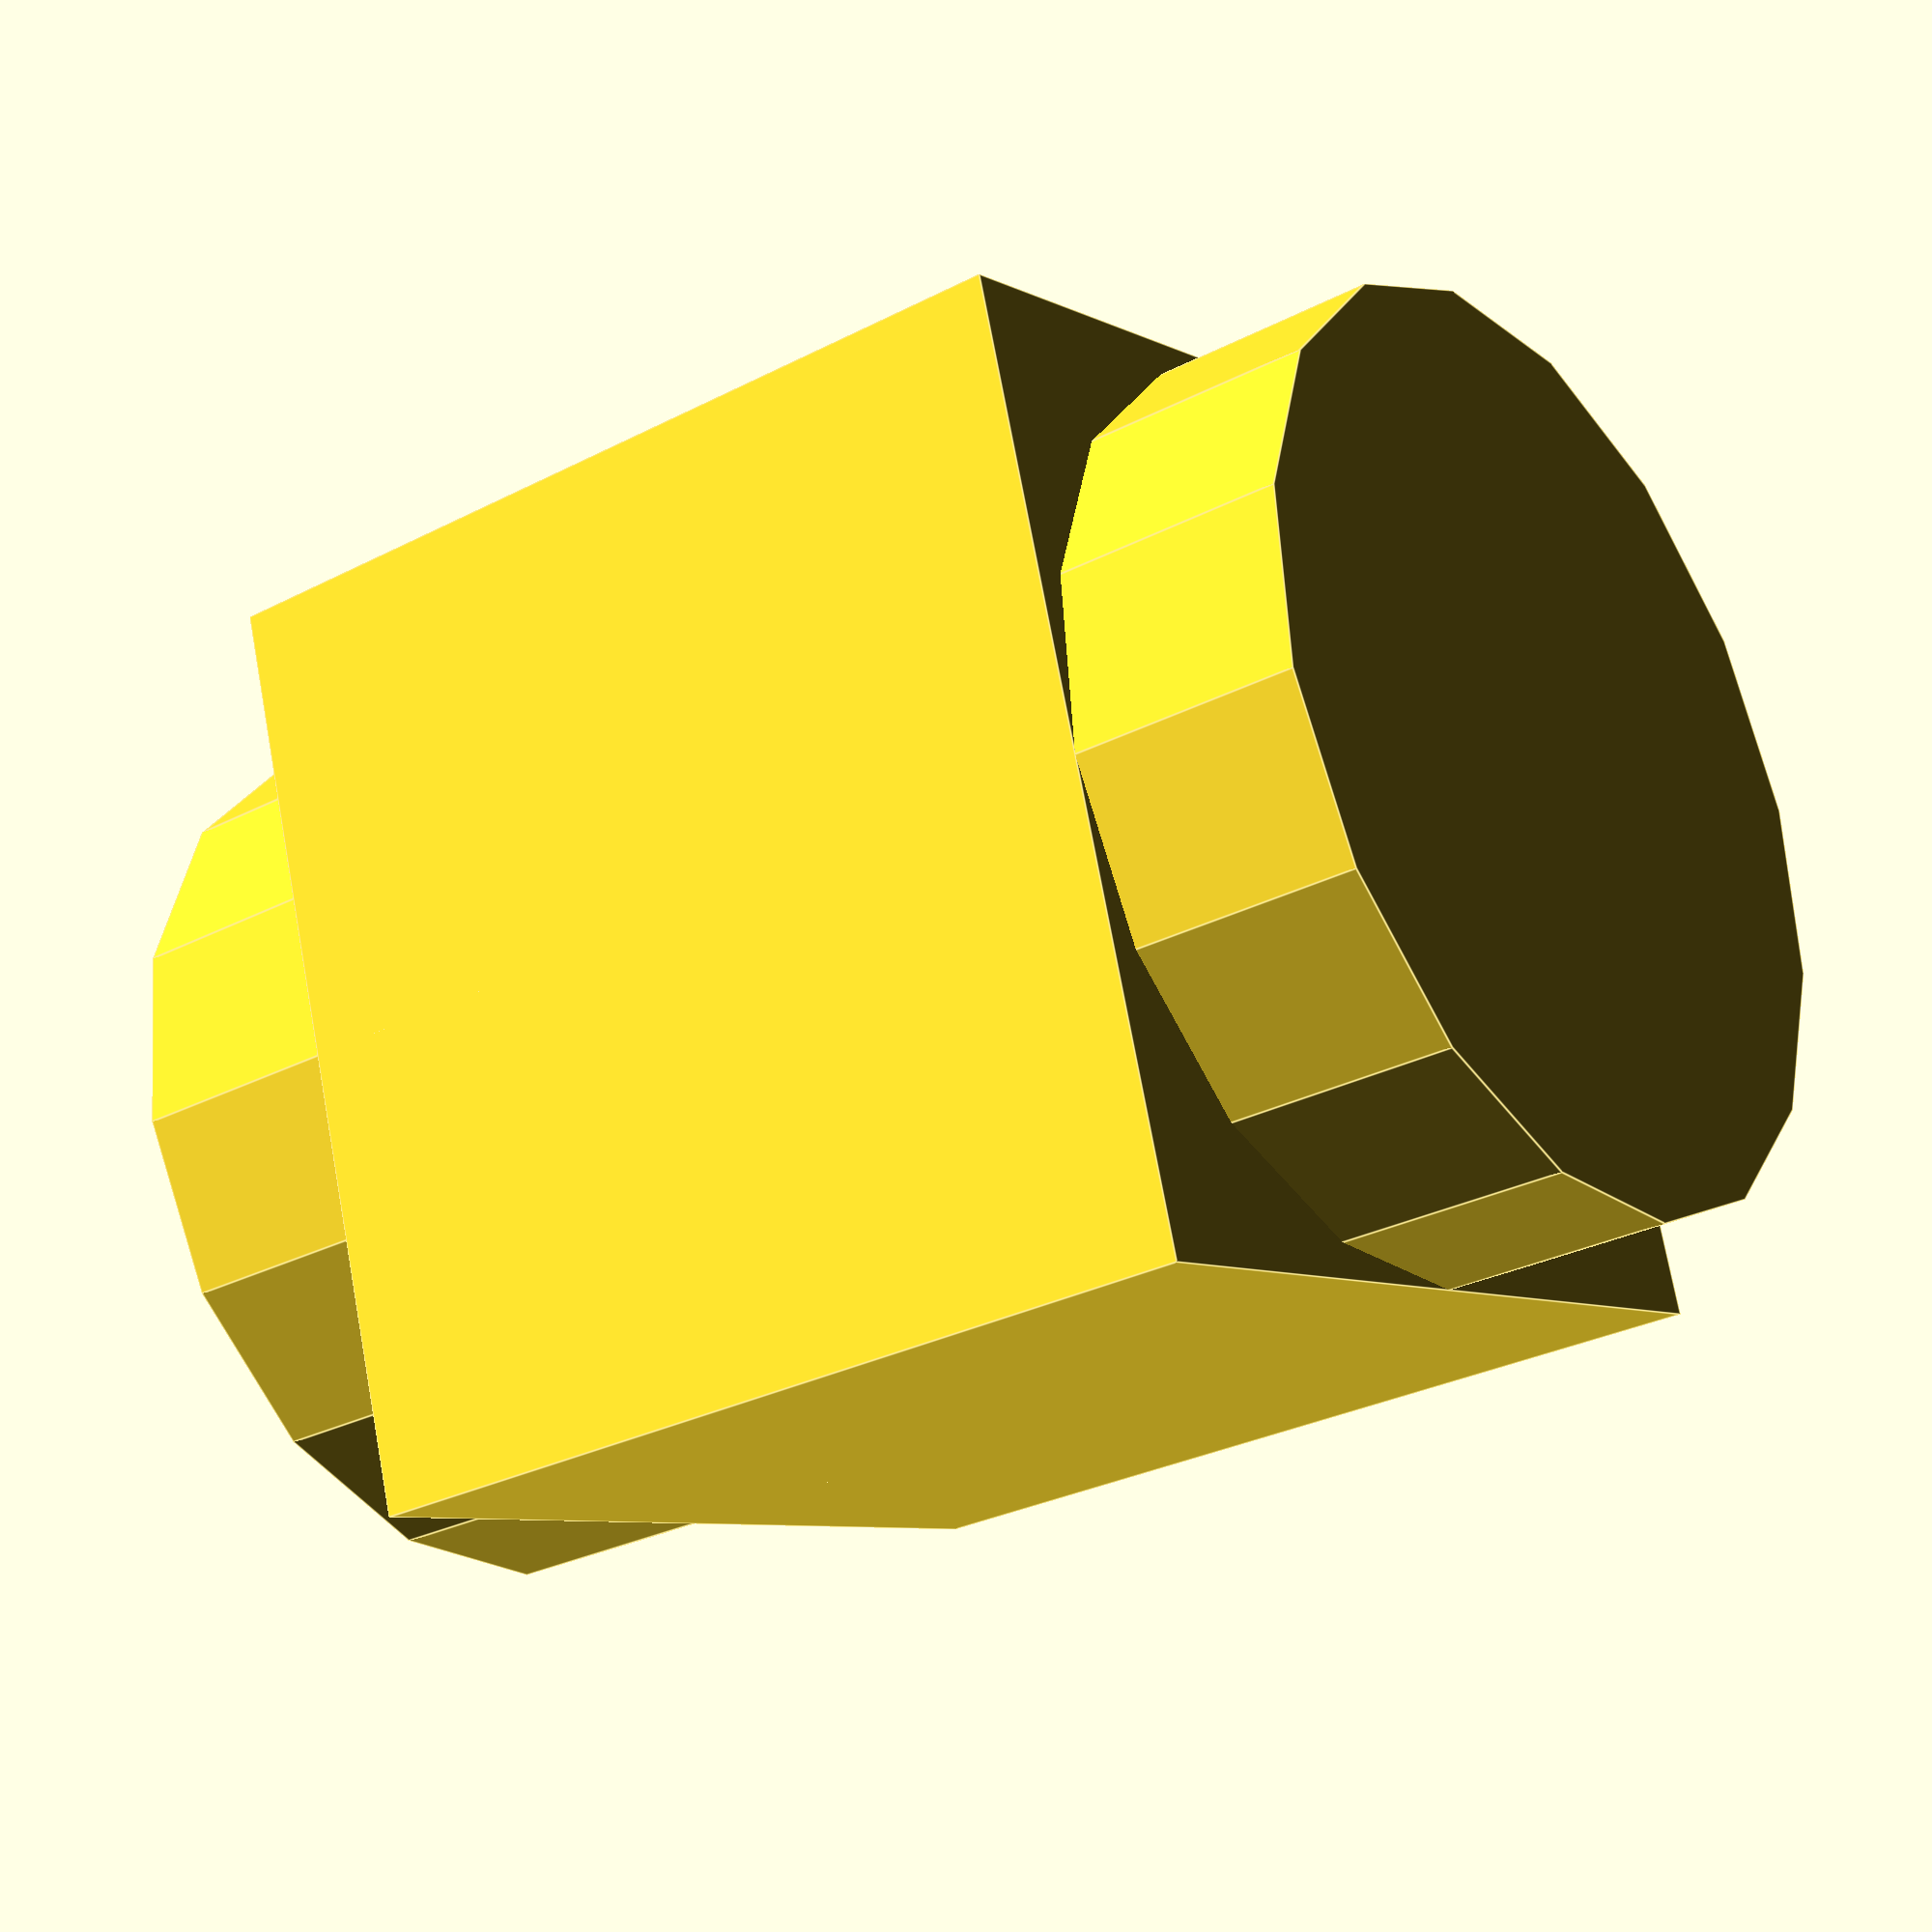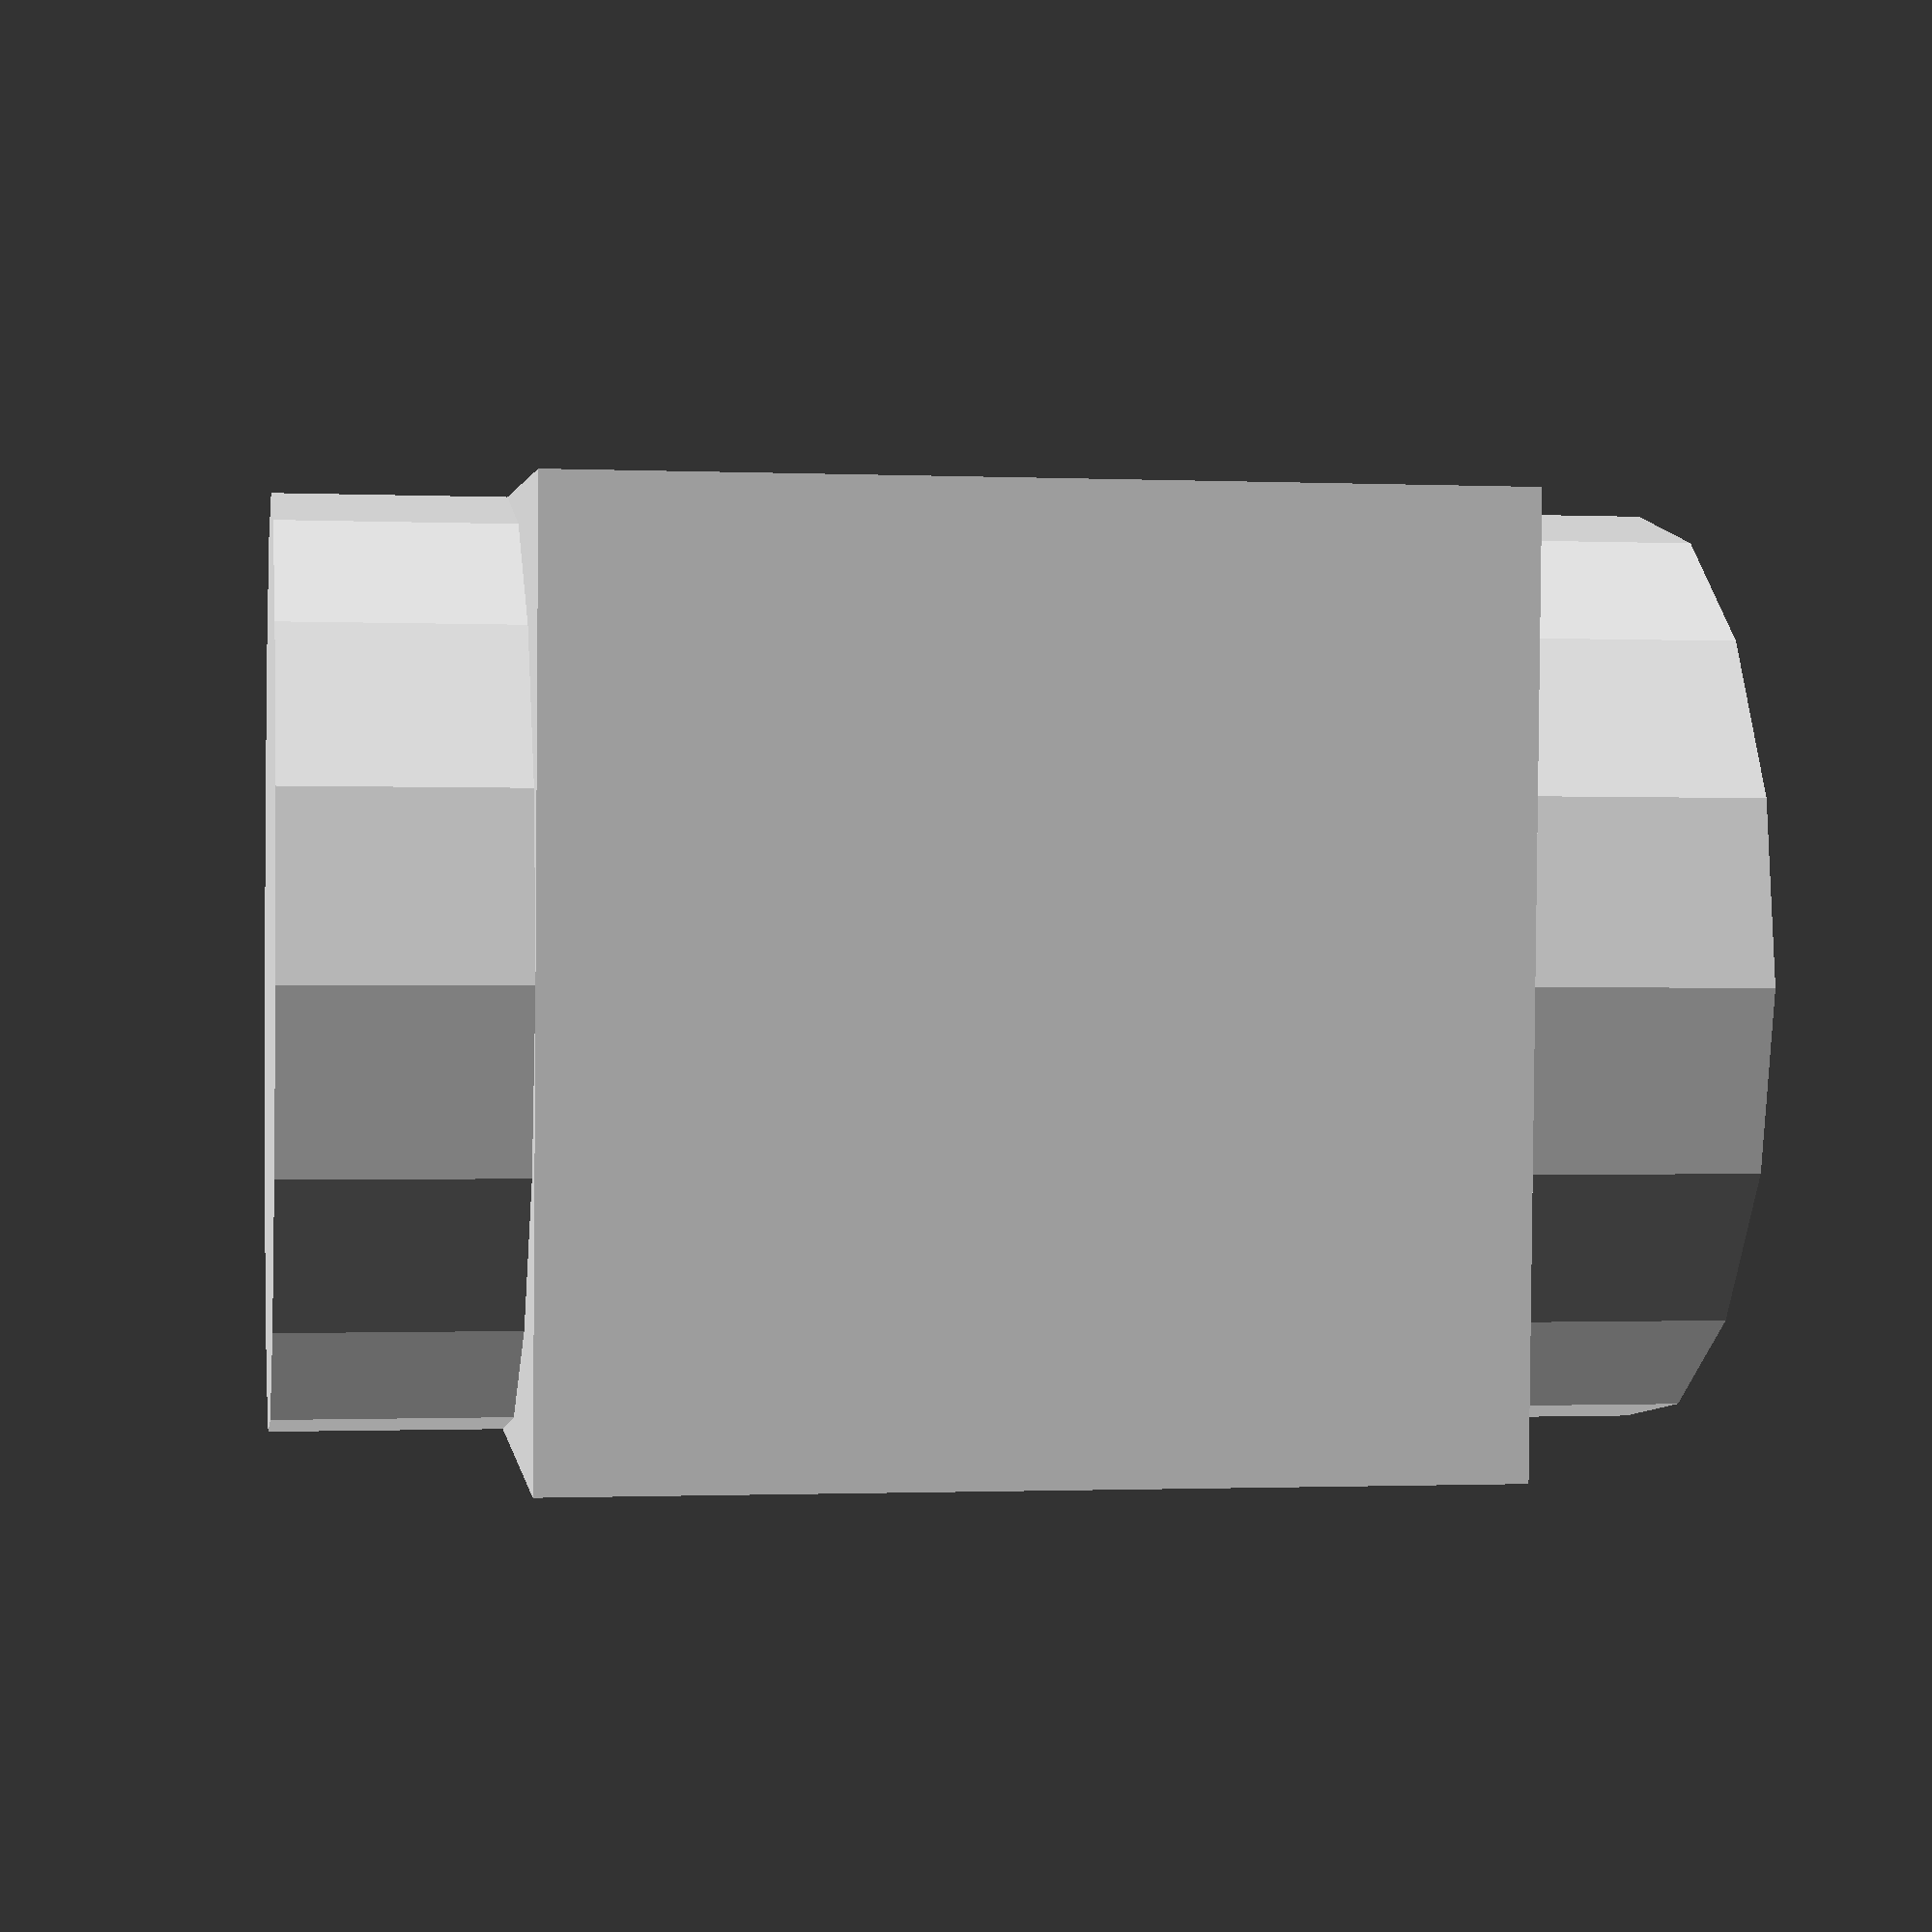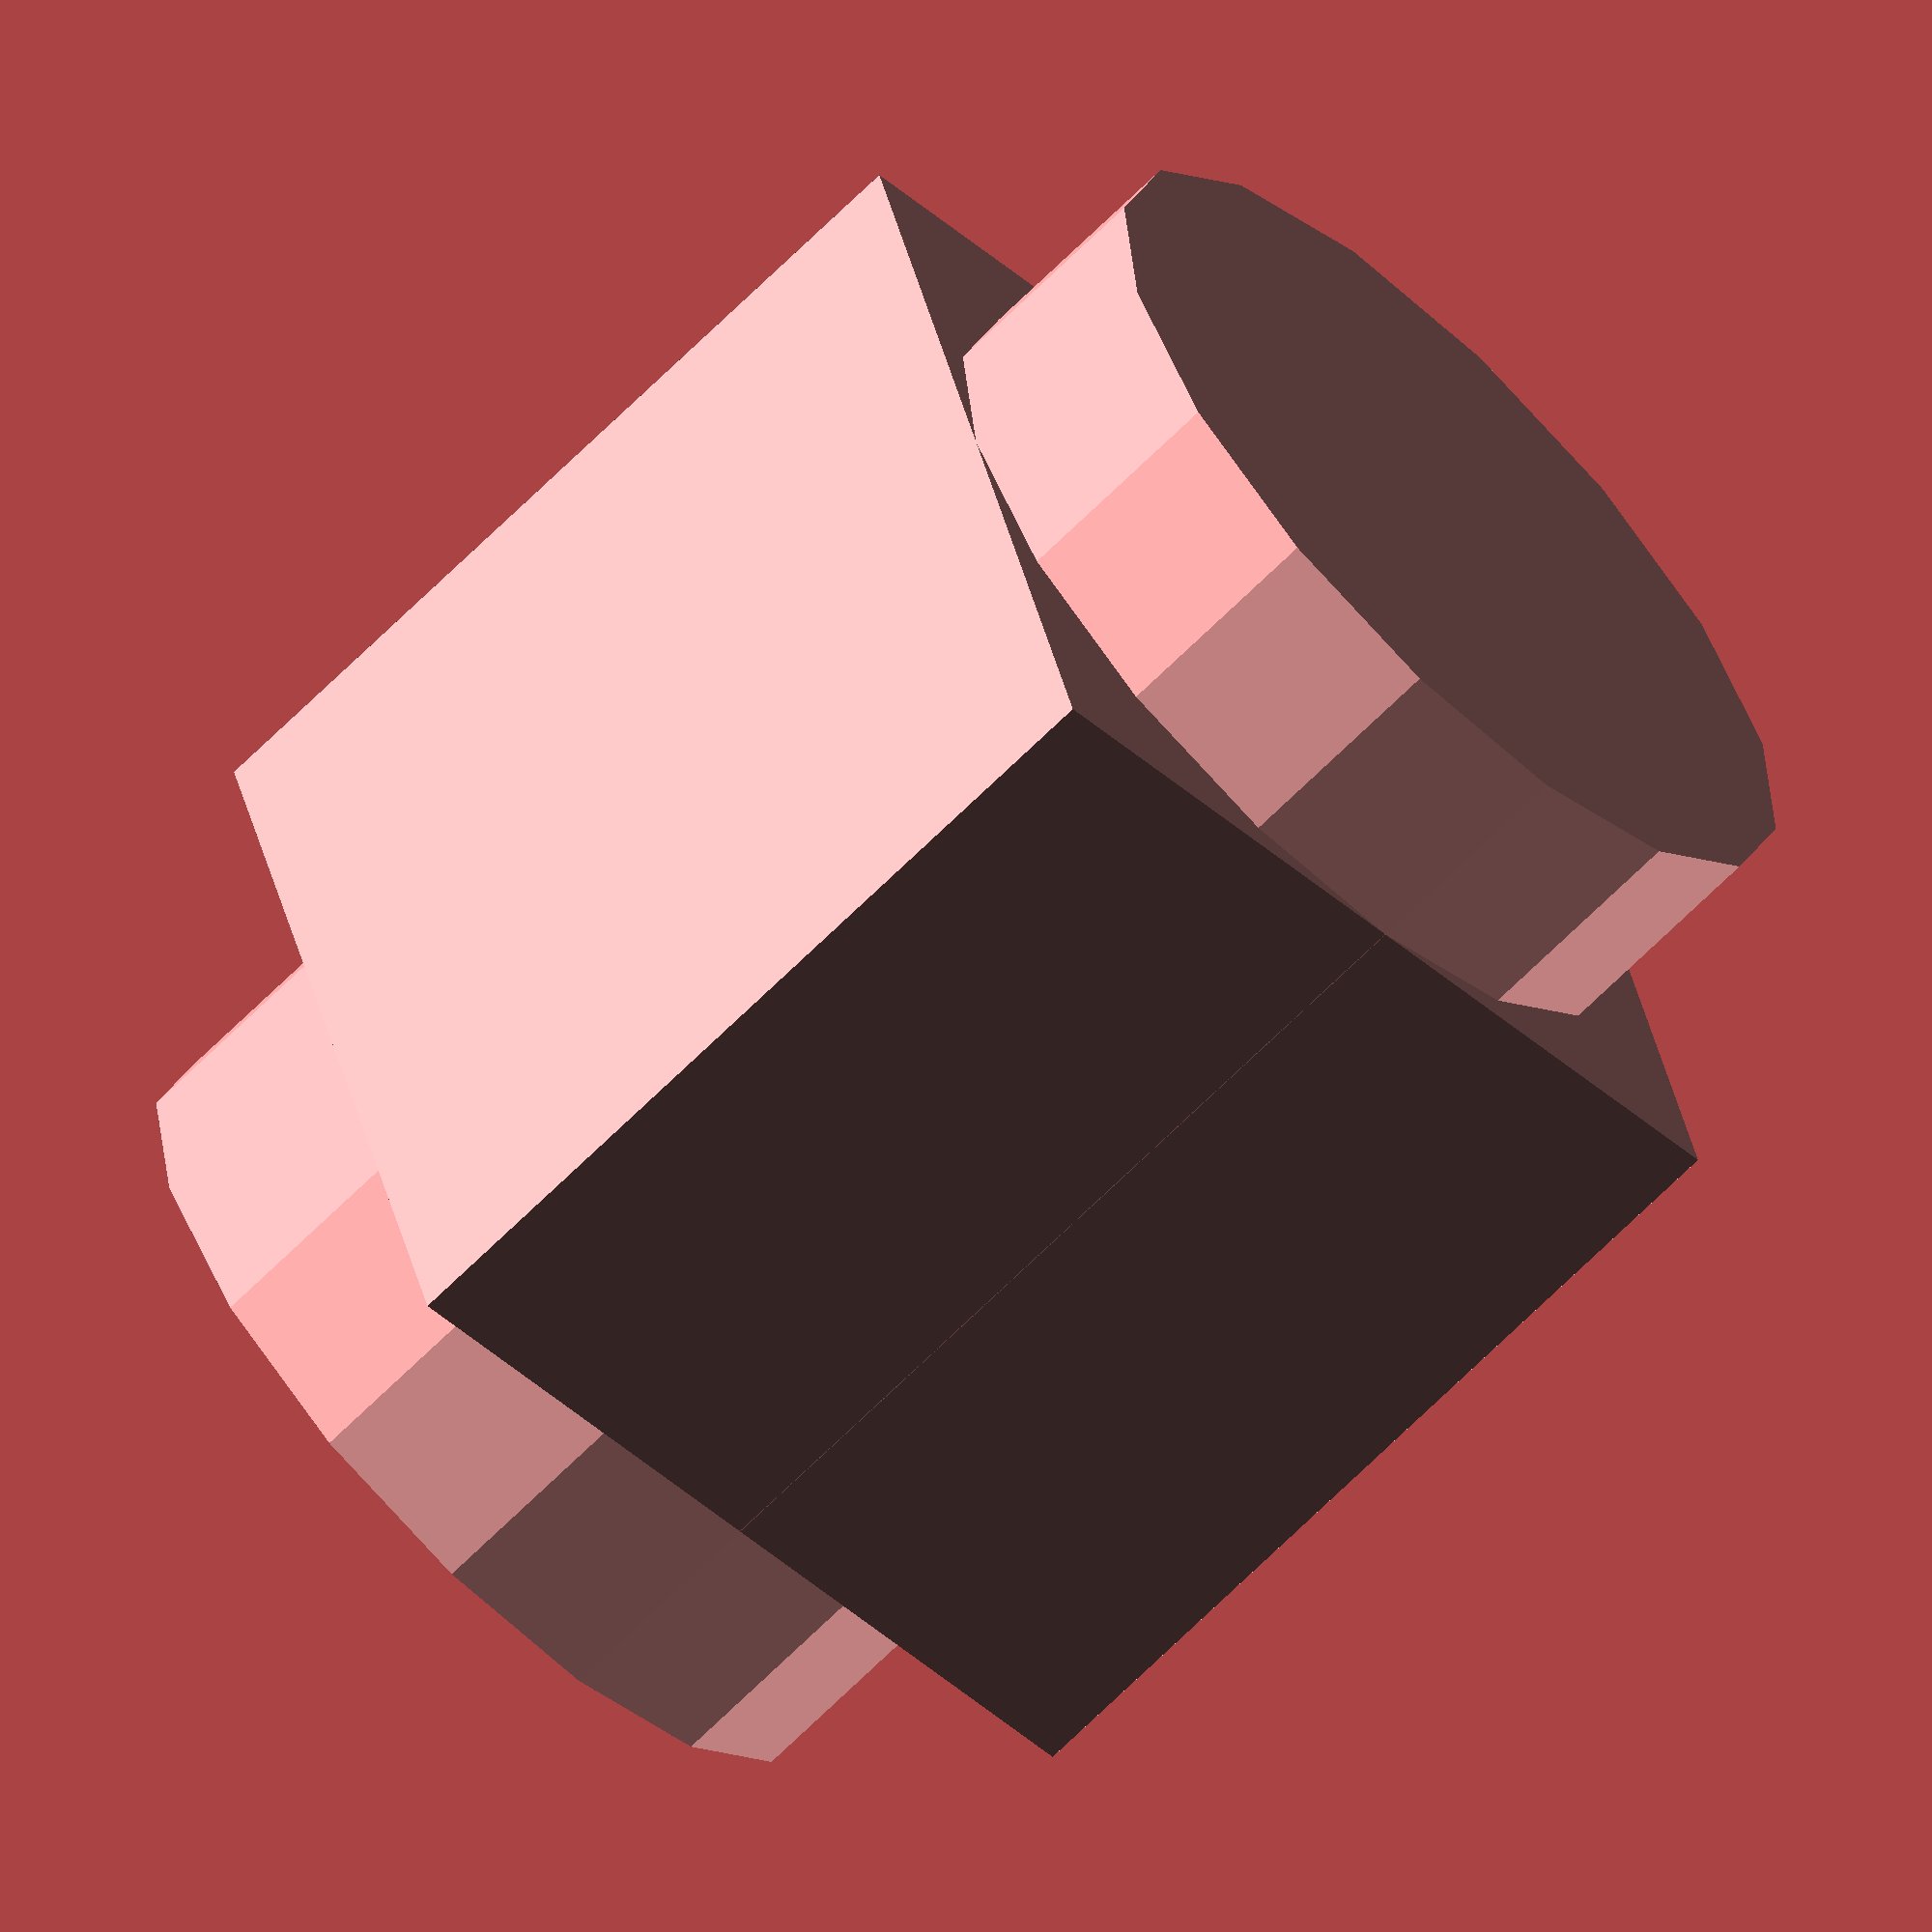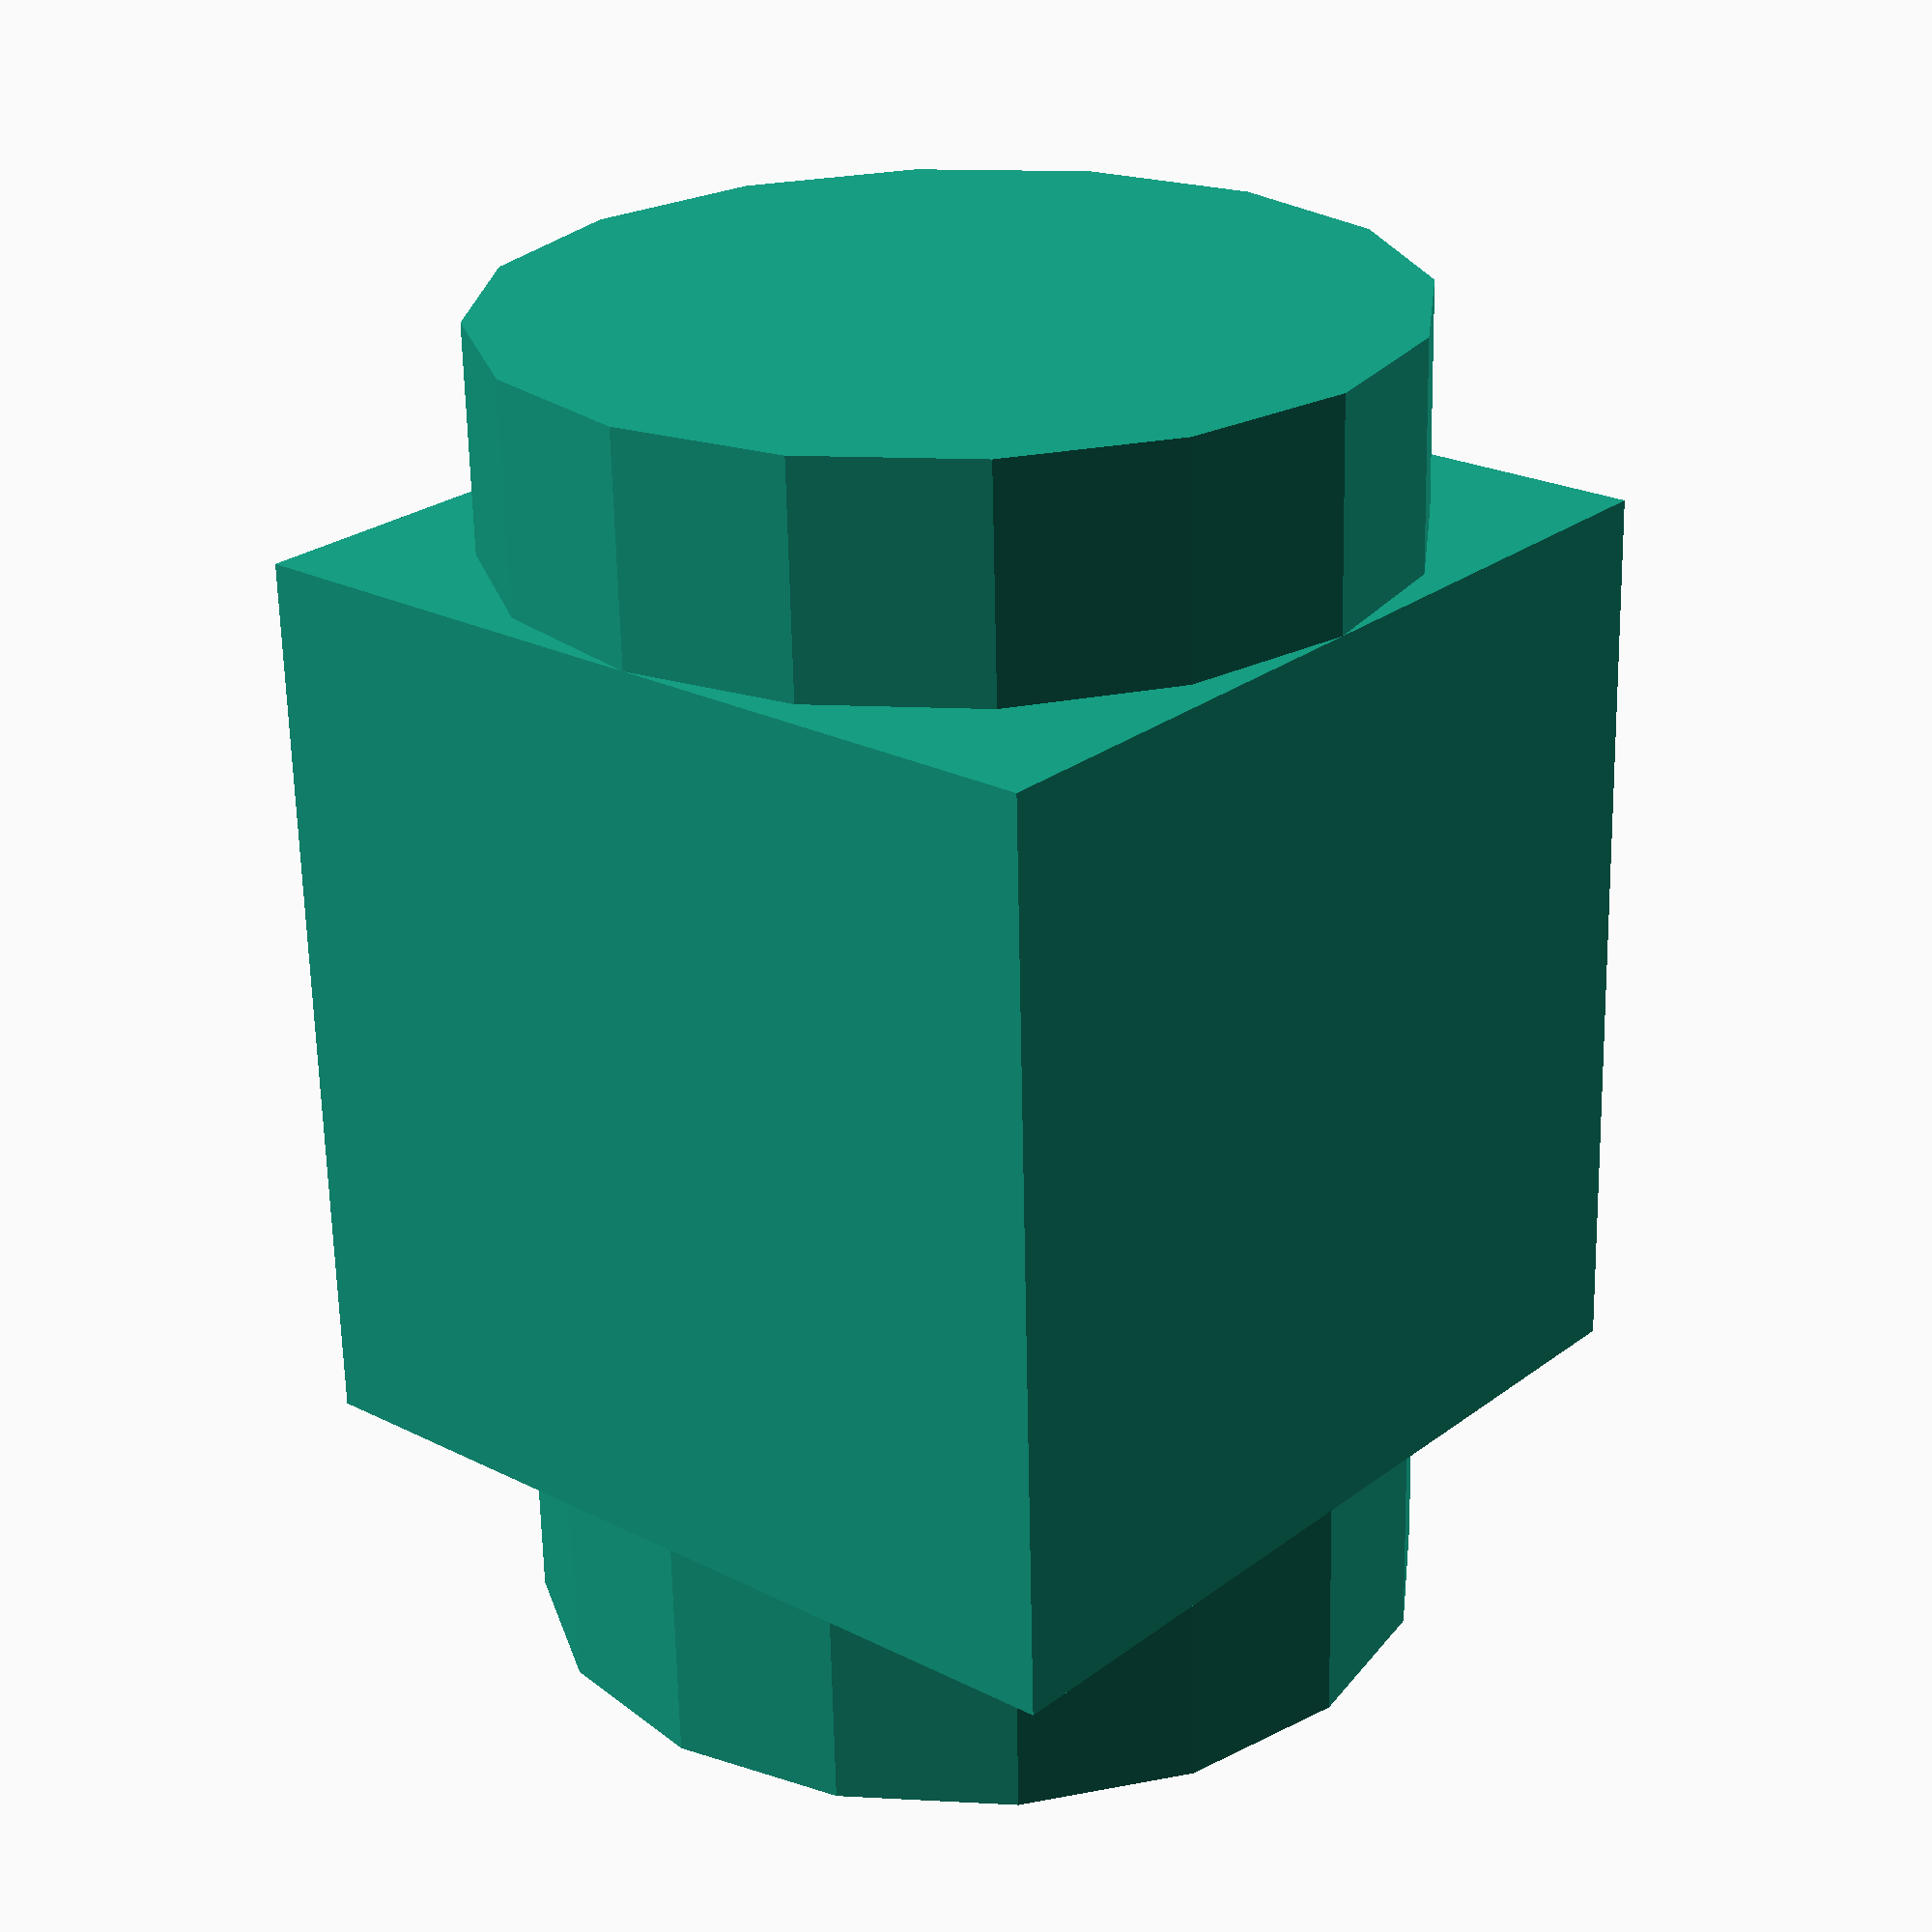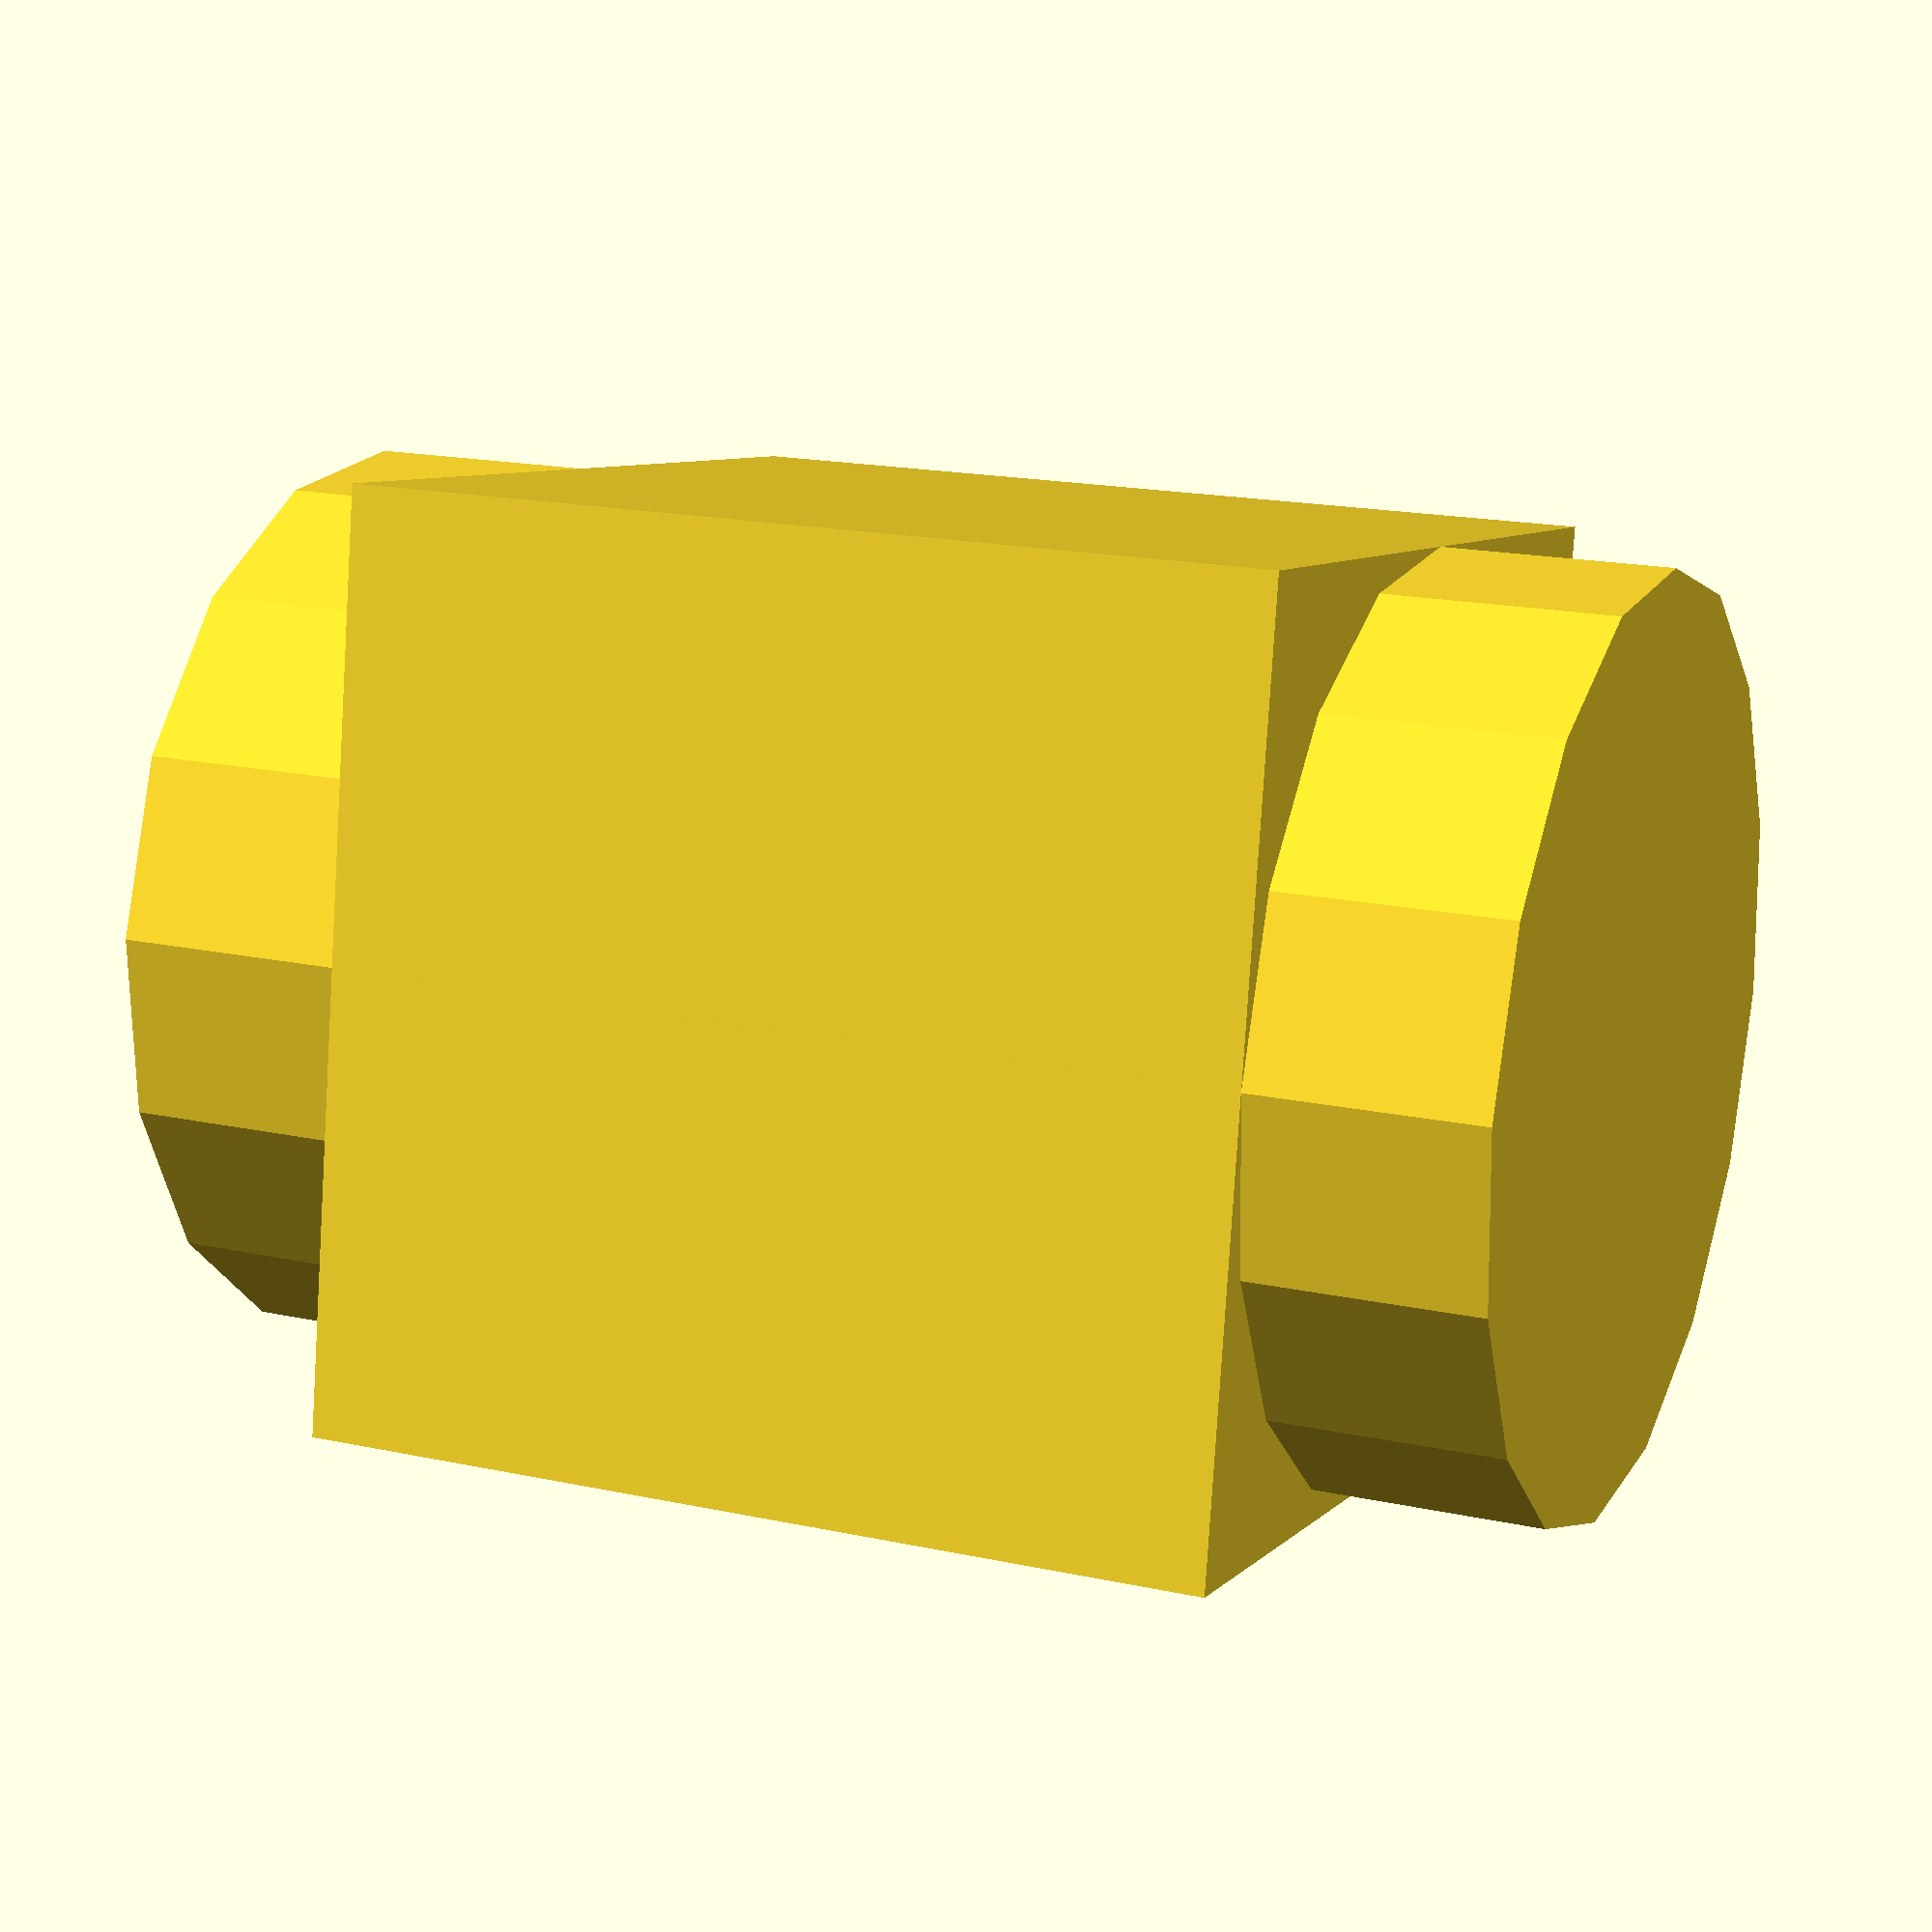
<openscad>
// Size of the cube (all directions)
cubSiz = 10;

//Diameter of the Cylinder
cyDia = 10;

//Height of the Cylinder
cyHei = 15;

// Create a union from a Cube and Cylinder
// Seems to be superfluous
// You will learn later why it's needed
union(){
    cube(size = [cubSiz, cubSiz, cubSiz], center = true);
    cylinder(d = cyDia, h = cyHei, center = true);
}
</openscad>
<views>
elev=29.0 azim=107.3 roll=127.7 proj=p view=edges
elev=1.0 azim=3.3 roll=81.2 proj=p view=solid
elev=245.8 azim=17.2 roll=44.6 proj=o view=solid
elev=245.1 azim=229.6 roll=358.8 proj=p view=solid
elev=162.5 azim=9.0 roll=246.6 proj=p view=solid
</views>
